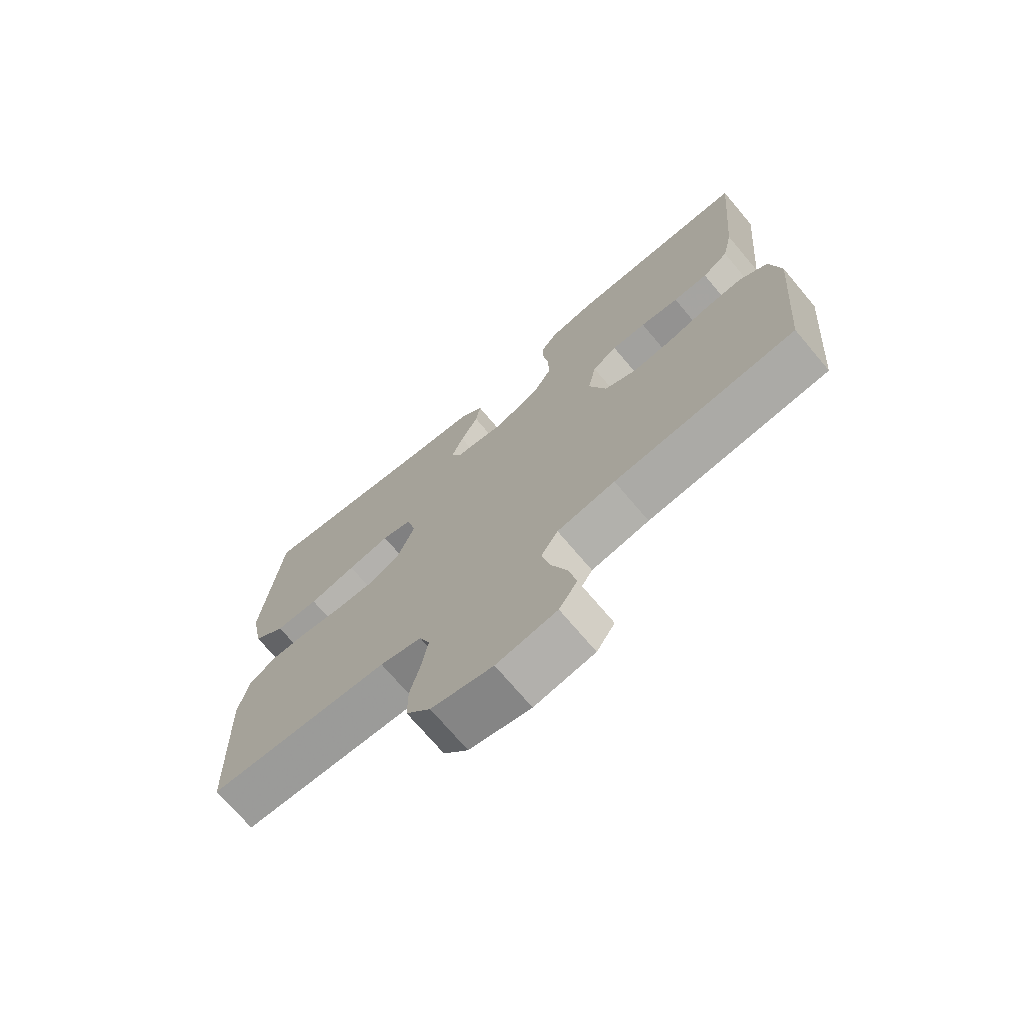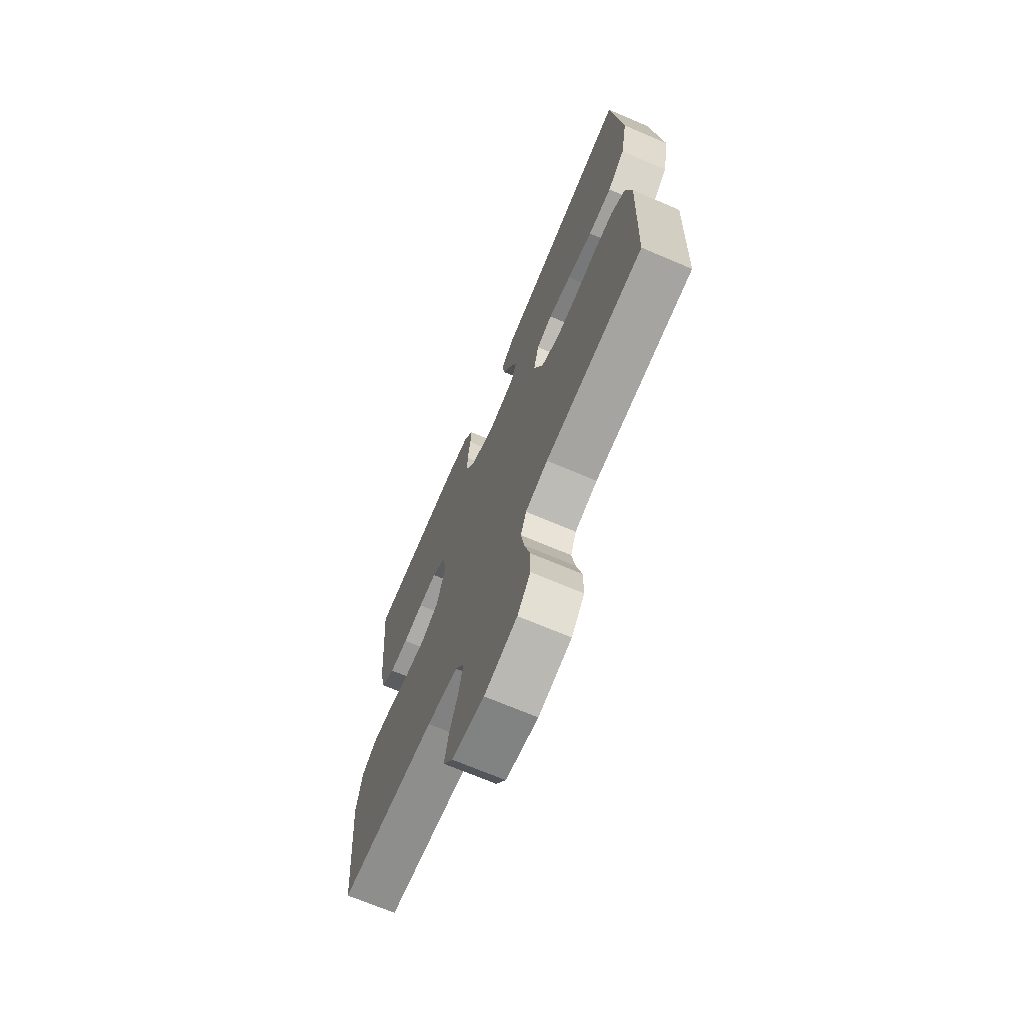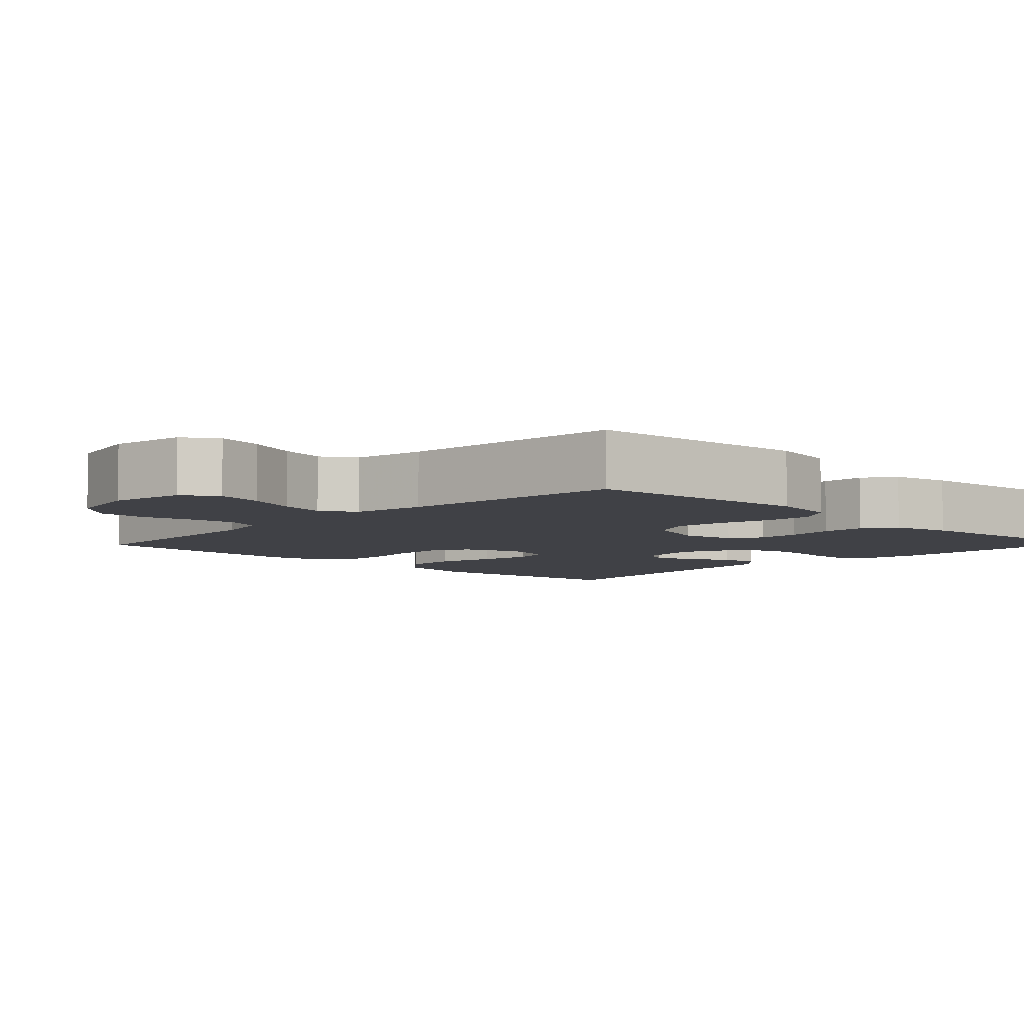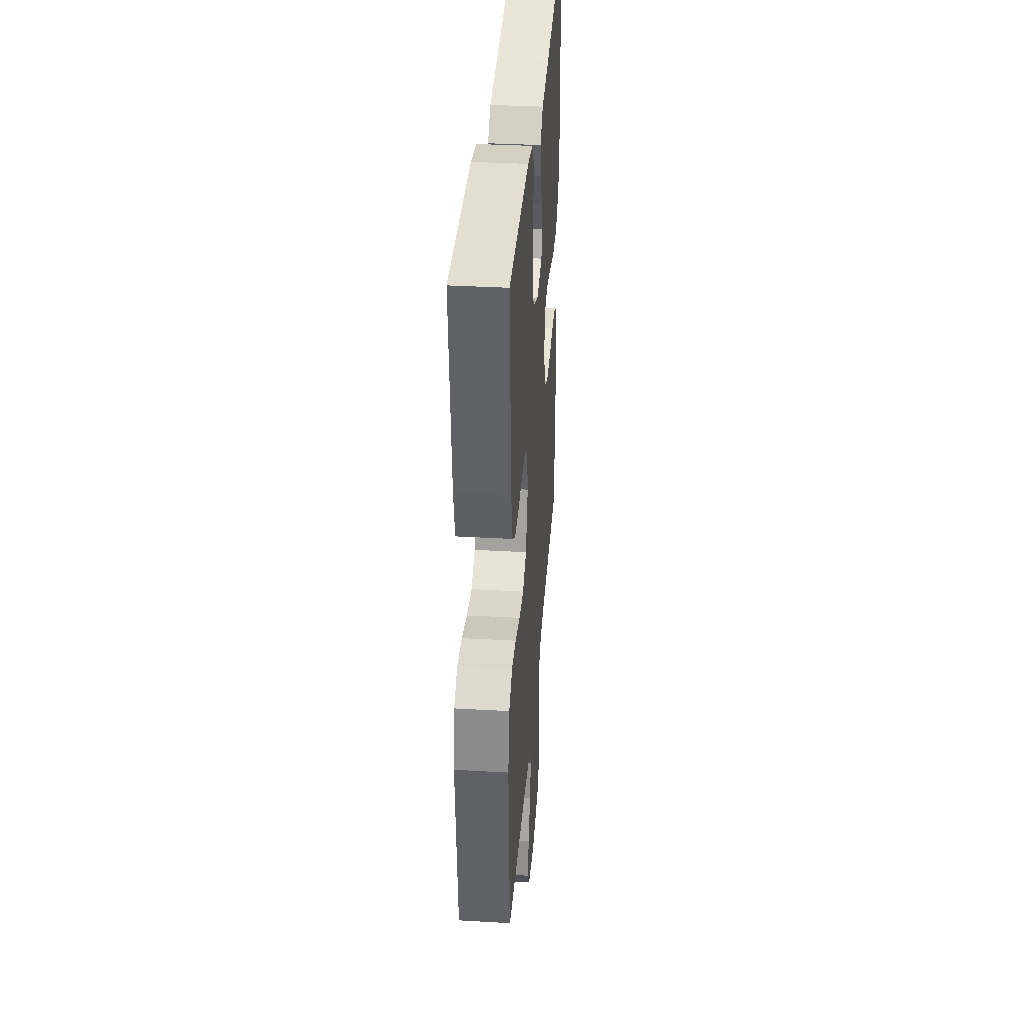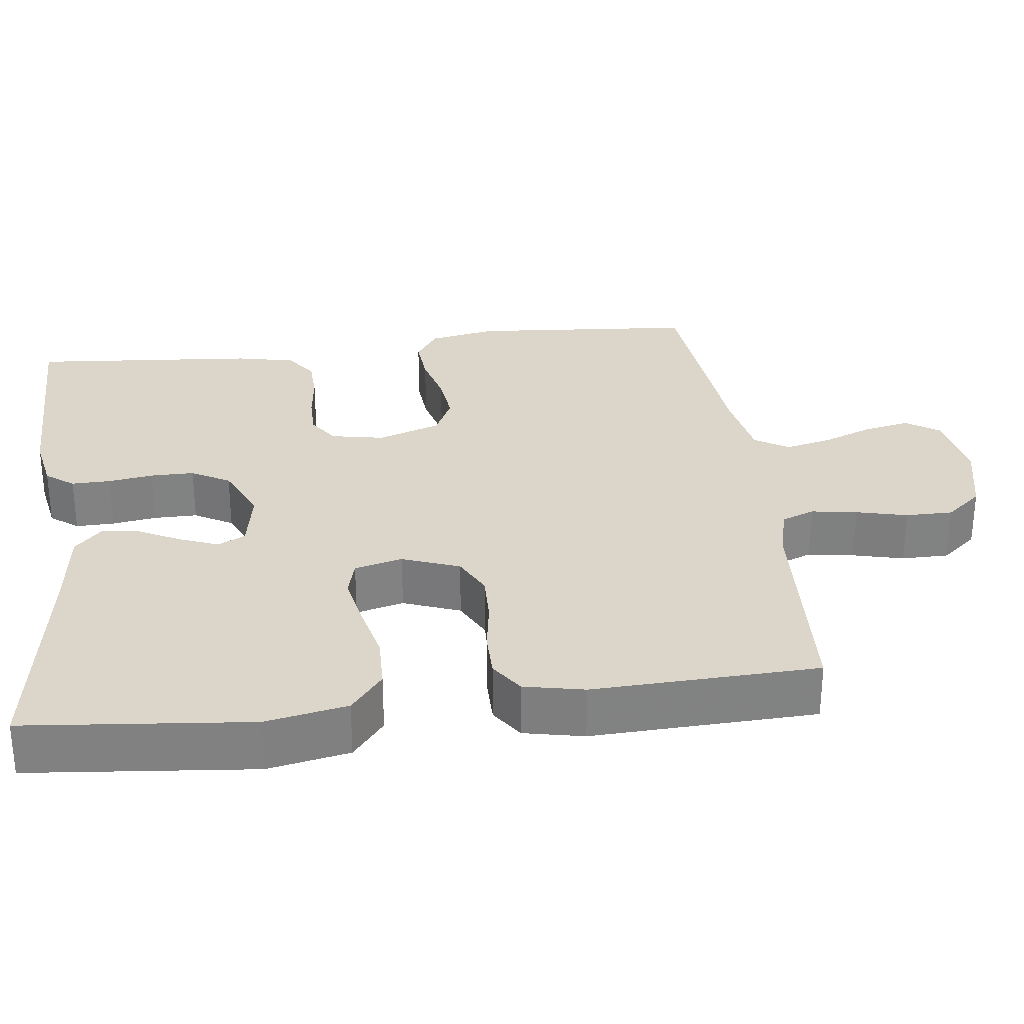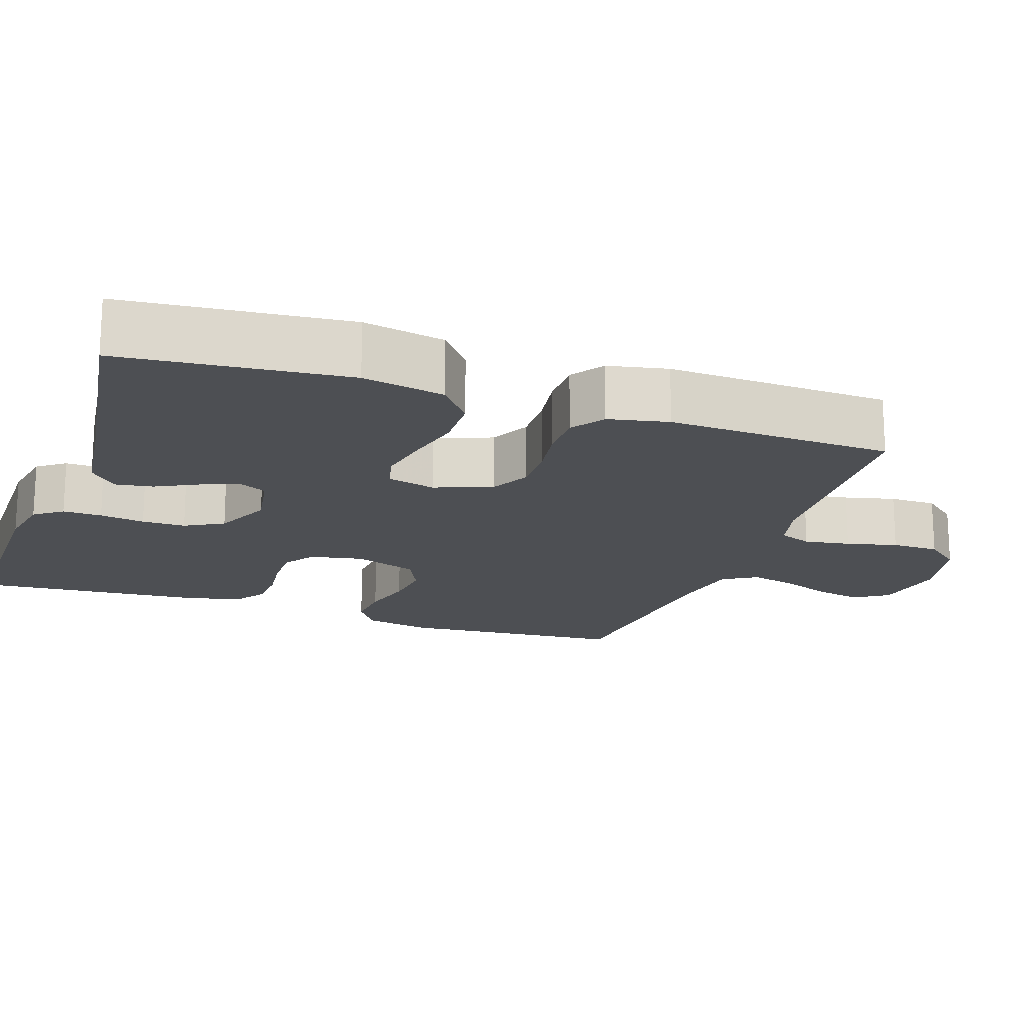
<metadata>
{"format":"obj","ext":"obj","renderer":"f3d","projection":"perspective","resolution":1024,"background":"white","views":[{"elev":-72.0,"azim":-139.8,"up":"+Z"},{"elev":-70.1,"azim":67.0,"up":"+Z"},{"elev":-6.0,"azim":-133.8,"up":"+Y"},{"elev":35.9,"azim":-85.7,"up":"+Z"},{"elev":29.8,"azim":82.8,"up":"+Y"},{"elev":-17.8,"azim":70.7,"up":"+Y"}]}
</metadata>
<code>
v -0.5 0.07 -0.5
v -0.525 0.07 -0.2
v -0.508 0.07 -0.111
v -0.462 0.07 -0.08
v -0.399 0.07 -0.085
v -0.329 0.07 -0.103
v -0.263 0.07 -0.11
v -0.209 0.07 -0.084
v -0.18 0.07 0
v -0.194 0.07 0.071
v -0.235 0.07 0.098
v -0.292 0.07 0.098
v -0.356 0.07 0.09
v -0.414 0.07 0.092
v -0.457 0.07 0.122
v -0.474 0.07 0.2
v -0.5 0.07 0.5
v -0.2 0.07 0.499
v -0.124 0.07 0.485
v -0.096 0.07 0.448
v -0.097 0.07 0.396
v -0.106 0.07 0.336
v -0.106 0.07 0.278
v -0.077 0.07 0.227
v 0 0.07 0.193
v 0.083 0.07 0.208
v 0.101 0.07 0.245
v 0.081 0.07 0.296
v 0.052 0.07 0.352
v 0.044 0.07 0.402
v 0.083 0.07 0.439
v 0.2 0.07 0.454
v 0.5 0.07 0.5
v 0.53 0.07 0.2
v 0.509 0.07 0.091
v 0.456 0.07 0.048
v 0.384 0.07 0.046
v 0.306 0.07 0.064
v 0.236 0.07 0.077
v 0.187 0.07 0.064
v 0.171 0.07 0
v 0.2 0.07 -0.076
v 0.253 0.07 -0.103
v 0.319 0.07 -0.101
v 0.388 0.07 -0.09
v 0.45 0.07 -0.09
v 0.494 0.07 -0.12
v 0.511 0.07 -0.2
v 0.5 0.07 -0.5
v 0.2 0.07 -0.517
v 0.131 0.07 -0.535
v 0.114 0.07 -0.579
v 0.124 0.07 -0.64
v 0.141 0.07 -0.708
v 0.141 0.07 -0.771
v 0.101 0.07 -0.819
v 0 0.07 -0.842
v -0.099 0.07 -0.825
v -0.129 0.07 -0.78
v -0.116 0.07 -0.718
v -0.09 0.07 -0.651
v -0.076 0.07 -0.59
v -0.104 0.07 -0.545
v -0.2 0.07 -0.528
v -0.5 0 -0.5
v -0.525 0 -0.2
v -0.508 0 -0.111
v -0.462 0 -0.08
v -0.399 0 -0.085
v -0.329 0 -0.103
v -0.263 0 -0.11
v -0.209 0 -0.084
v -0.18 0 0
v -0.194 0 0.071
v -0.235 0 0.098
v -0.292 0 0.098
v -0.356 0 0.09
v -0.414 0 0.092
v -0.457 0 0.122
v -0.474 0 0.2
v -0.5 0 0.5
v -0.2 0 0.499
v -0.124 0 0.485
v -0.096 0 0.448
v -0.097 0 0.396
v -0.106 0 0.336
v -0.106 0 0.278
v -0.077 0 0.227
v 0 0 0.193
v 0.083 0 0.208
v 0.101 0 0.245
v 0.081 0 0.296
v 0.052 0 0.352
v 0.044 0 0.402
v 0.083 0 0.439
v 0.2 0 0.454
v 0.5 0 0.5
v 0.53 0 0.2
v 0.509 0 0.091
v 0.456 0 0.048
v 0.384 0 0.046
v 0.306 0 0.064
v 0.236 0 0.077
v 0.187 0 0.064
v 0.171 0 0
v 0.2 0 -0.076
v 0.253 0 -0.103
v 0.319 0 -0.101
v 0.388 0 -0.09
v 0.45 0 -0.09
v 0.494 0 -0.12
v 0.511 0 -0.2
v 0.5 0 -0.5
v 0.2 0 -0.517
v 0.131 0 -0.535
v 0.114 0 -0.579
v 0.124 0 -0.64
v 0.141 0 -0.708
v 0.141 0 -0.771
v 0.101 0 -0.819
v 0 0 -0.842
v -0.099 0 -0.825
v -0.129 0 -0.78
v -0.116 0 -0.718
v -0.09 0 -0.651
v -0.076 0 -0.59
v -0.104 0 -0.545
v -0.2 0 -0.528
f 59 60 61
f 58 59 61
f 57 58 61
f 56 57 61
f 55 56 61
f 54 55 61
f 53 54 61
f 52 53 61 62
f 51 52 62 63
f 48 49 50
f 47 48 50
f 46 47 50
f 45 46 50
f 44 45 50
f 51 63 64
f 50 51 64
f 44 50 64
f 43 44 64
f 36 37 38
f 35 36 38
f 34 35 38
f 33 34 38
f 32 33 38
f 32 38 39
f 31 32 39
f 30 31 39
f 29 30 39
f 28 29 39
f 27 28 39 40
f 20 21 22
f 19 20 22
f 18 19 22
f 17 18 22
f 16 17 22
f 15 16 22
f 14 15 22
f 13 14 22
f 12 13 22
f 11 12 22 23
f 10 11 23 24
f 4 5 6
f 3 4 6
f 2 3 6
f 1 2 6
f 64 1 6
f 64 6 7
f 64 7 8
f 43 64 8
f 42 43 8
f 41 42 8 9
f 26 27 40 41
f 41 9 10
f 26 41 10
f 25 26 10
f 10 24 25
f 125 124 123
f 125 123 122
f 125 122 121
f 125 121 120
f 125 120 119
f 125 119 118
f 125 118 117
f 126 125 117 116
f 127 126 116 115
f 114 113 112
f 114 112 111
f 114 111 110
f 114 110 109
f 114 109 108
f 128 127 115
f 128 115 114
f 128 114 108
f 128 108 107
f 102 101 100
f 102 100 99
f 102 99 98
f 102 98 97
f 102 97 96
f 103 102 96
f 103 96 95
f 103 95 94
f 103 94 93
f 103 93 92
f 104 103 92 91
f 86 85 84
f 86 84 83
f 86 83 82
f 86 82 81
f 86 81 80
f 86 80 79
f 86 79 78
f 86 78 77
f 86 77 76
f 87 86 76 75
f 88 87 75 74
f 70 69 68
f 70 68 67
f 70 67 66
f 70 66 65
f 70 65 128
f 71 70 128
f 72 71 128
f 72 128 107
f 72 107 106
f 73 72 106 105
f 105 104 91 90
f 74 73 105
f 74 105 90
f 74 90 89
f 89 88 74
f 1 65 66 2
f 2 66 67 3
f 3 67 68 4
f 4 68 69 5
f 5 69 70 6
f 6 70 71 7
f 7 71 72 8
f 8 72 73 9
f 9 73 74 10
f 10 74 75 11
f 11 75 76 12
f 12 76 77 13
f 13 77 78 14
f 14 78 79 15
f 15 79 80 16
f 16 80 81 17
f 17 81 82 18
f 18 82 83 19
f 19 83 84 20
f 20 84 85 21
f 21 85 86 22
f 22 86 87 23
f 23 87 88 24
f 24 88 89 25
f 25 89 90 26
f 26 90 91 27
f 27 91 92 28
f 28 92 93 29
f 29 93 94 30
f 30 94 95 31
f 31 95 96 32
f 32 96 97 33
f 33 97 98 34
f 34 98 99 35
f 35 99 100 36
f 36 100 101 37
f 37 101 102 38
f 38 102 103 39
f 39 103 104 40
f 40 104 105 41
f 41 105 106 42
f 42 106 107 43
f 43 107 108 44
f 44 108 109 45
f 45 109 110 46
f 46 110 111 47
f 47 111 112 48
f 48 112 113 49
f 49 113 114 50
f 50 114 115 51
f 51 115 116 52
f 52 116 117 53
f 53 117 118 54
f 54 118 119 55
f 55 119 120 56
f 56 120 121 57
f 57 121 122 58
f 58 122 123 59
f 59 123 124 60
f 60 124 125 61
f 61 125 126 62
f 62 126 127 63
f 63 127 128 64
f 64 128 65 1

</code>
